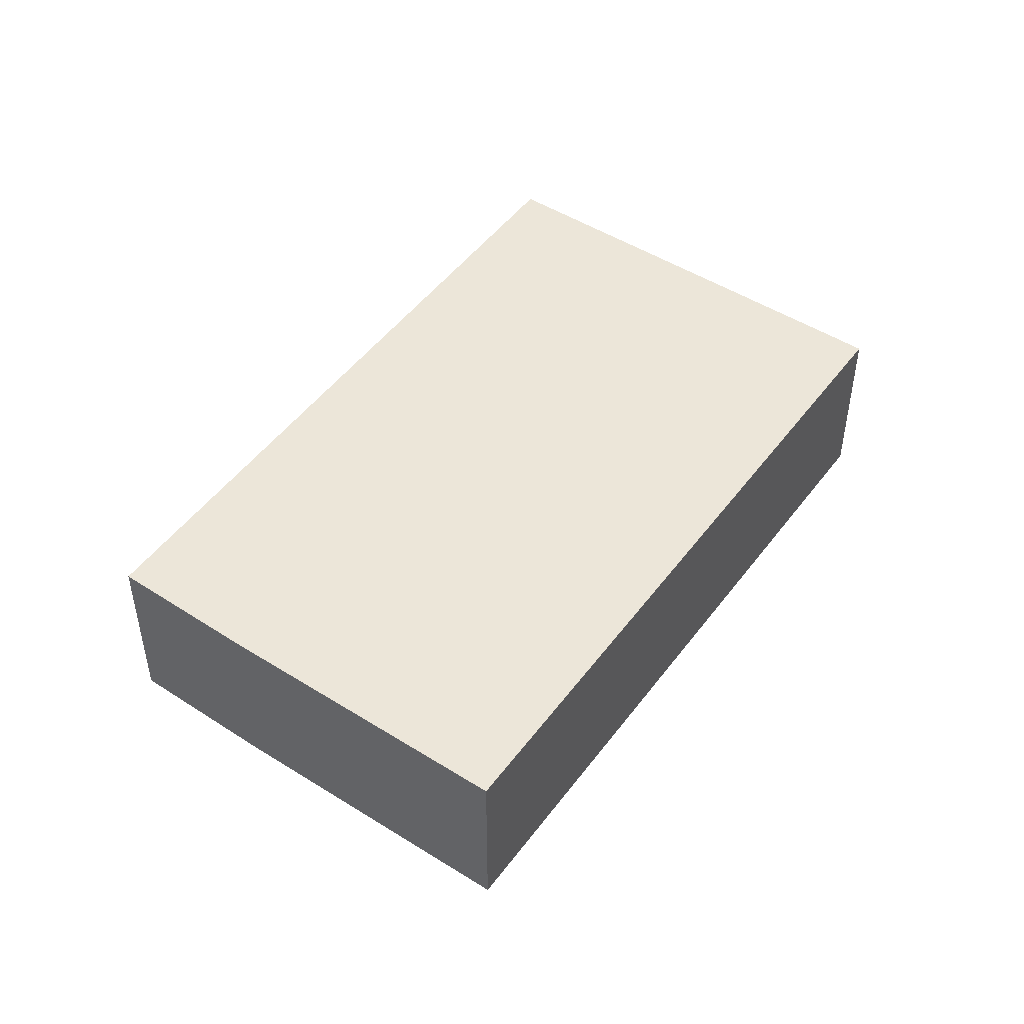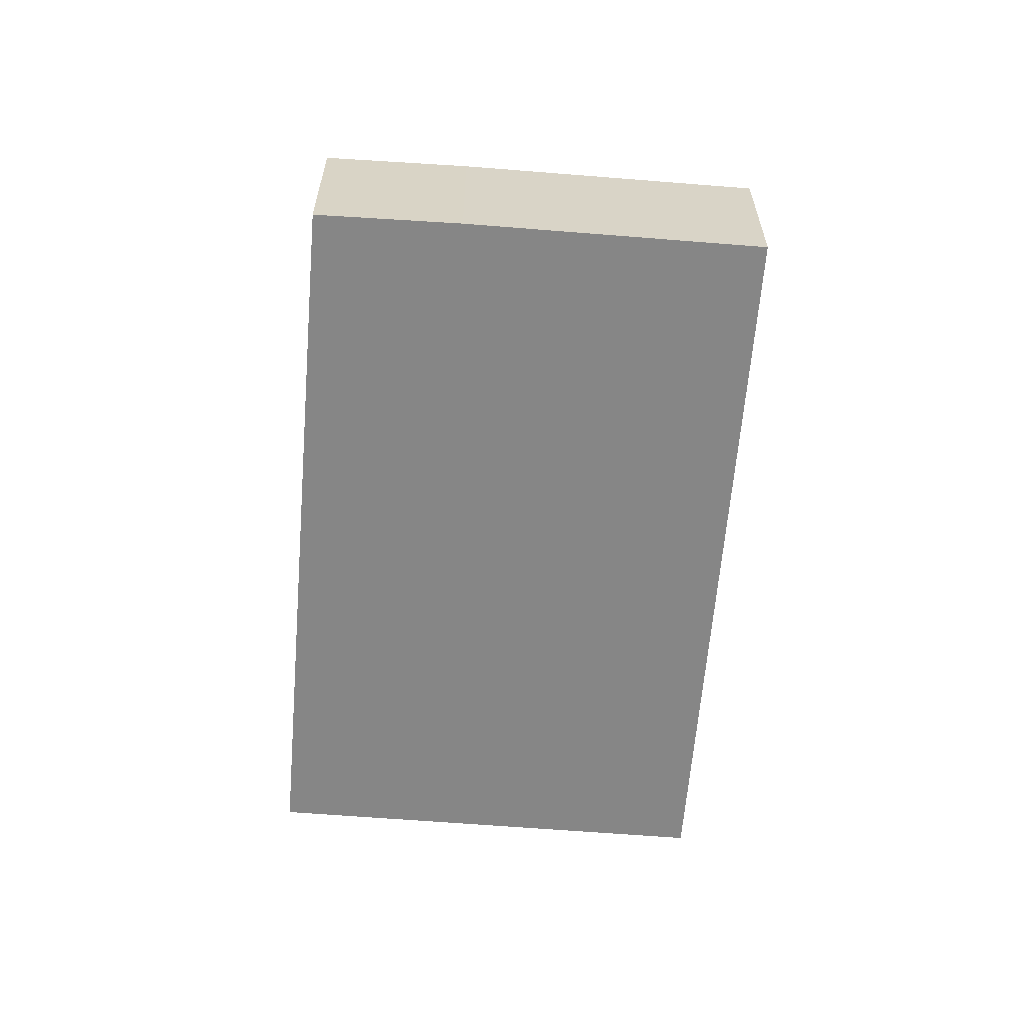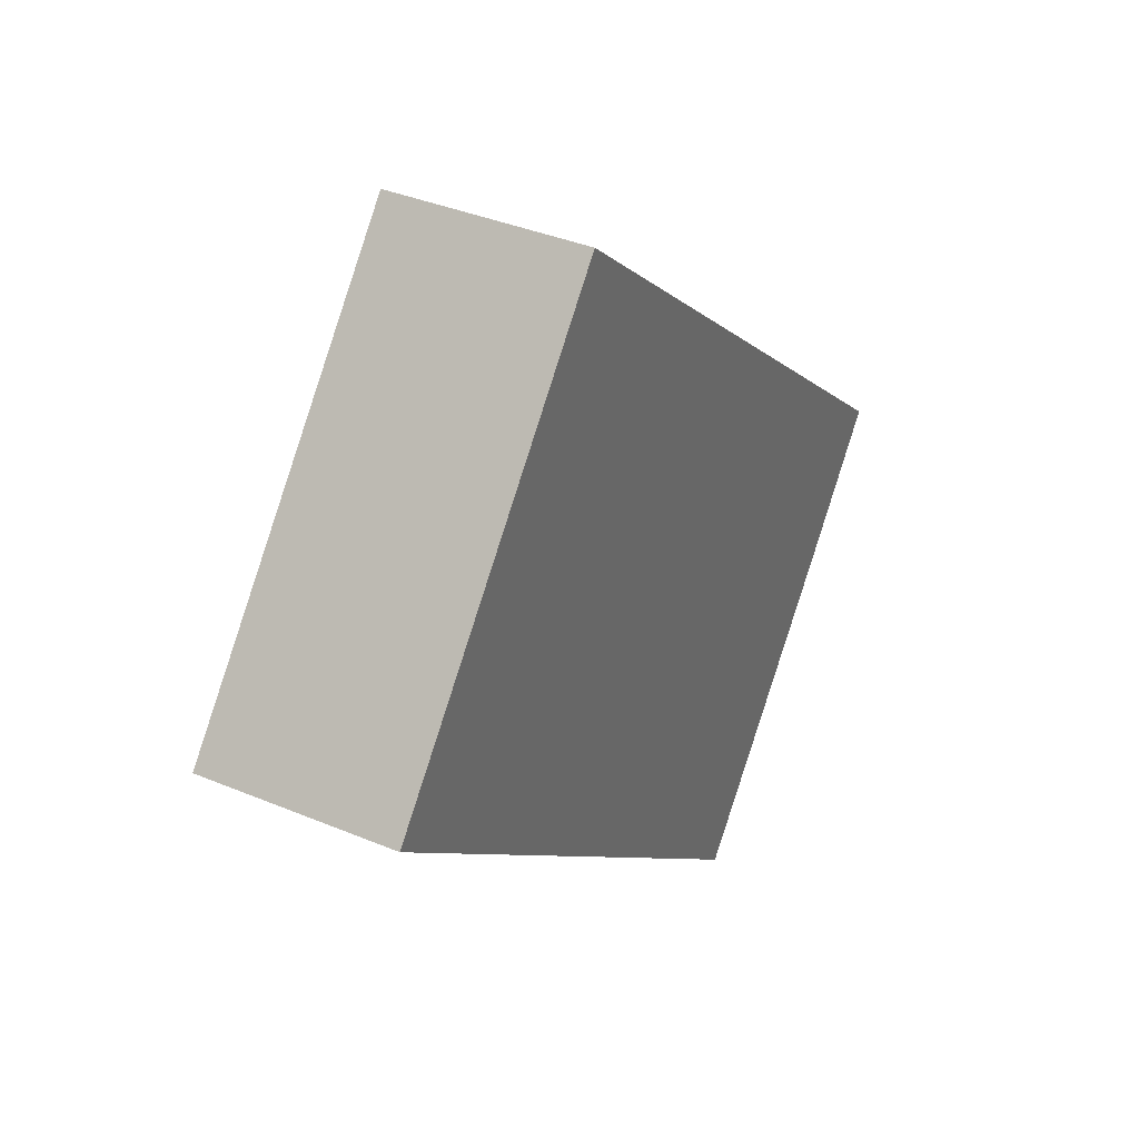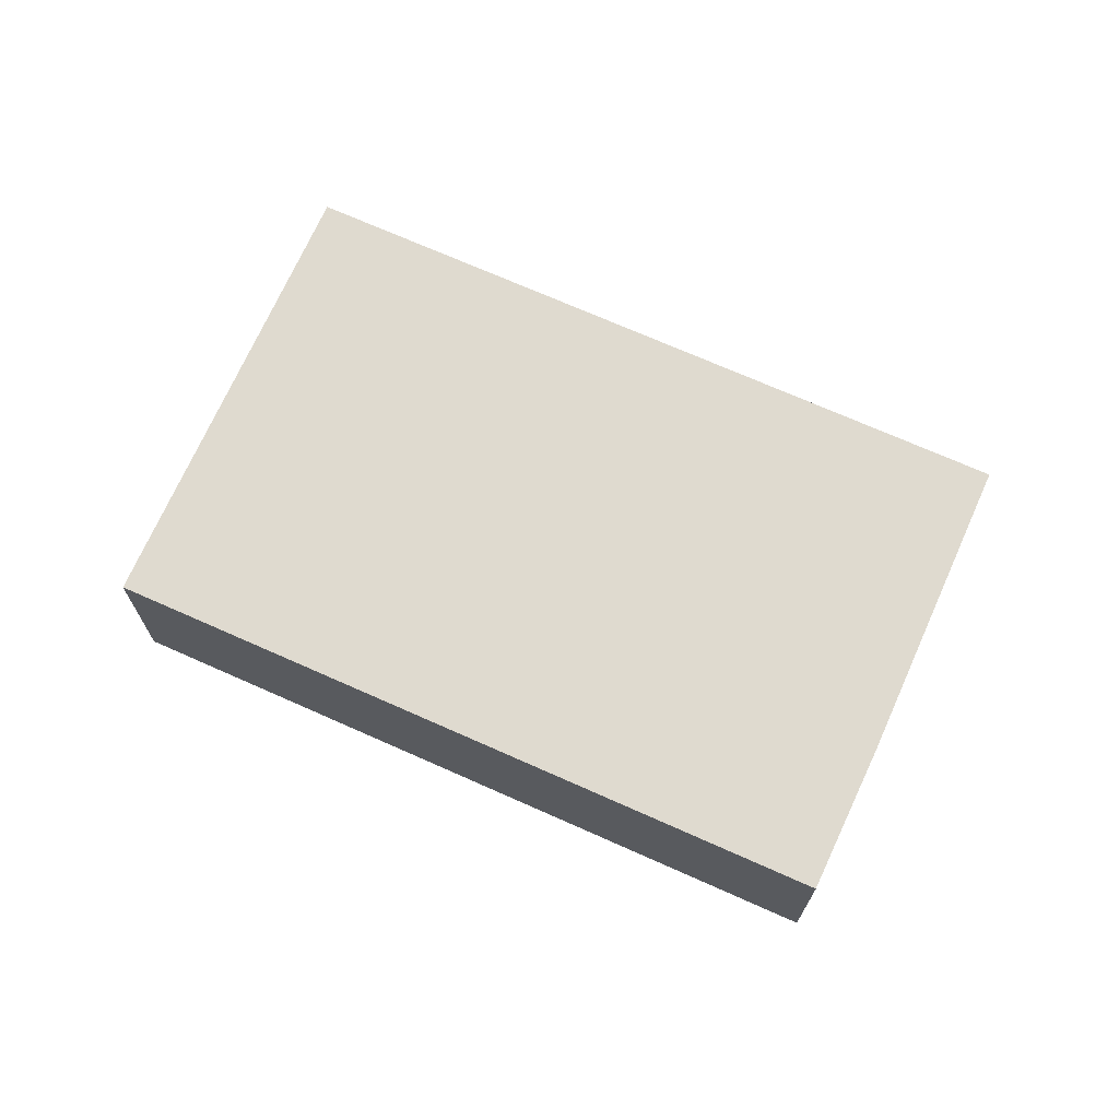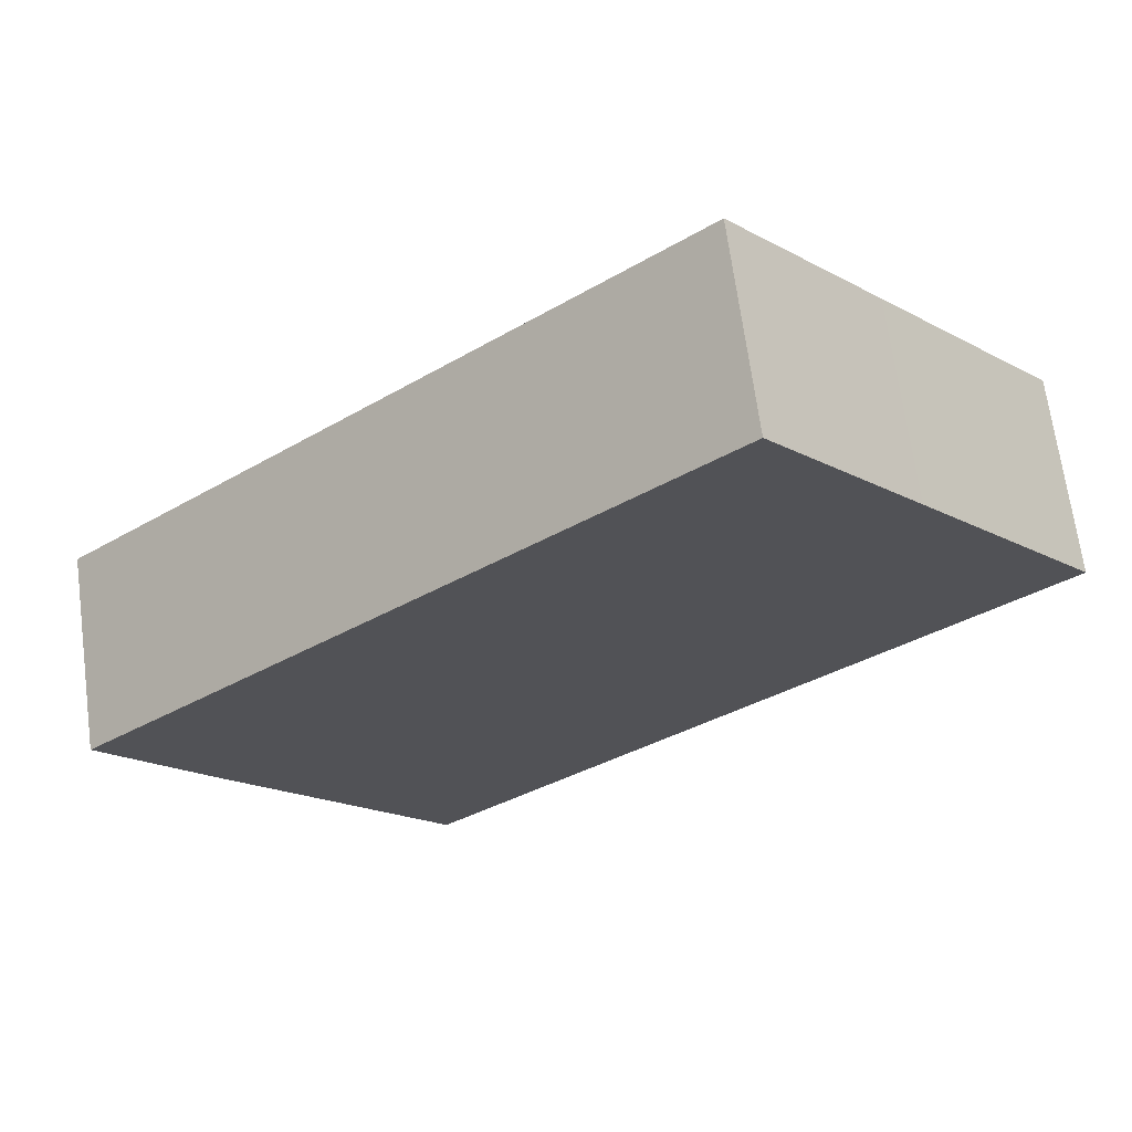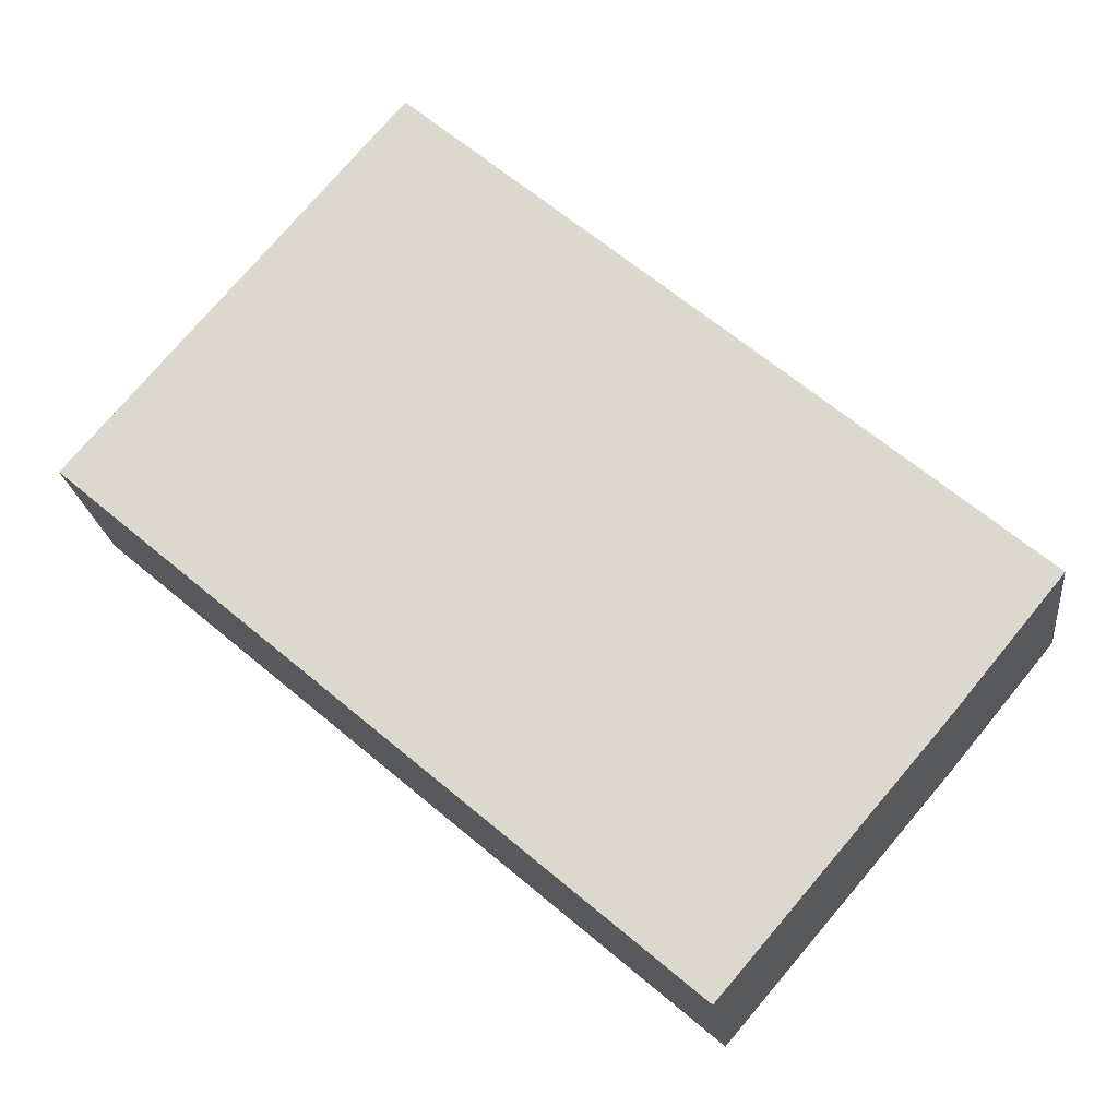
<metadata>
{"format":"obj","ext":"obj","renderer":"f3d","projection":"perspective","resolution":1024,"background":"white","views":[{"elev":48.8,"azim":165.6,"up":"+Y"},{"elev":-62.2,"azim":125.9,"up":"+Y"},{"elev":37.6,"azim":-61.8,"up":"+Z"},{"elev":70.8,"azim":64.6,"up":"+Y"},{"elev":67.5,"azim":172.4,"up":"+Z"},{"elev":-20.7,"azim":6.5,"up":"+Z"}]}
</metadata>
<code>
v  13.99 2.953 -2.108
v  2.656 2.953 3.102
v  4.875 2.953 5.694
v  12.42 2.953 -4.005
v  9.148 2.953 -7.831
v  0 2.953 1.808e-16
v  4.875 -3.487e-16 5.694
v  13.99 1.291e-16 -2.108
v  12.42 2.452e-16 -4.005
v  9.148 4.795e-16 -7.831
v  0 0 0
v  2.656 -1.899e-16 3.102
g defaultobject
f 1 2 3
f 2 1 4
f 2 4 5
f 2 5 6
f 7 1 3
f 1 7 8
f 8 4 1
f 4 8 9
f 9 5 4
f 5 9 10
f 10 6 5
f 6 10 11
f 2 7 3
f 7 2 12
f 12 2 6
f 12 6 11
f 7 9 8
f 9 7 12
f 9 12 10
f 10 12 11

</code>
